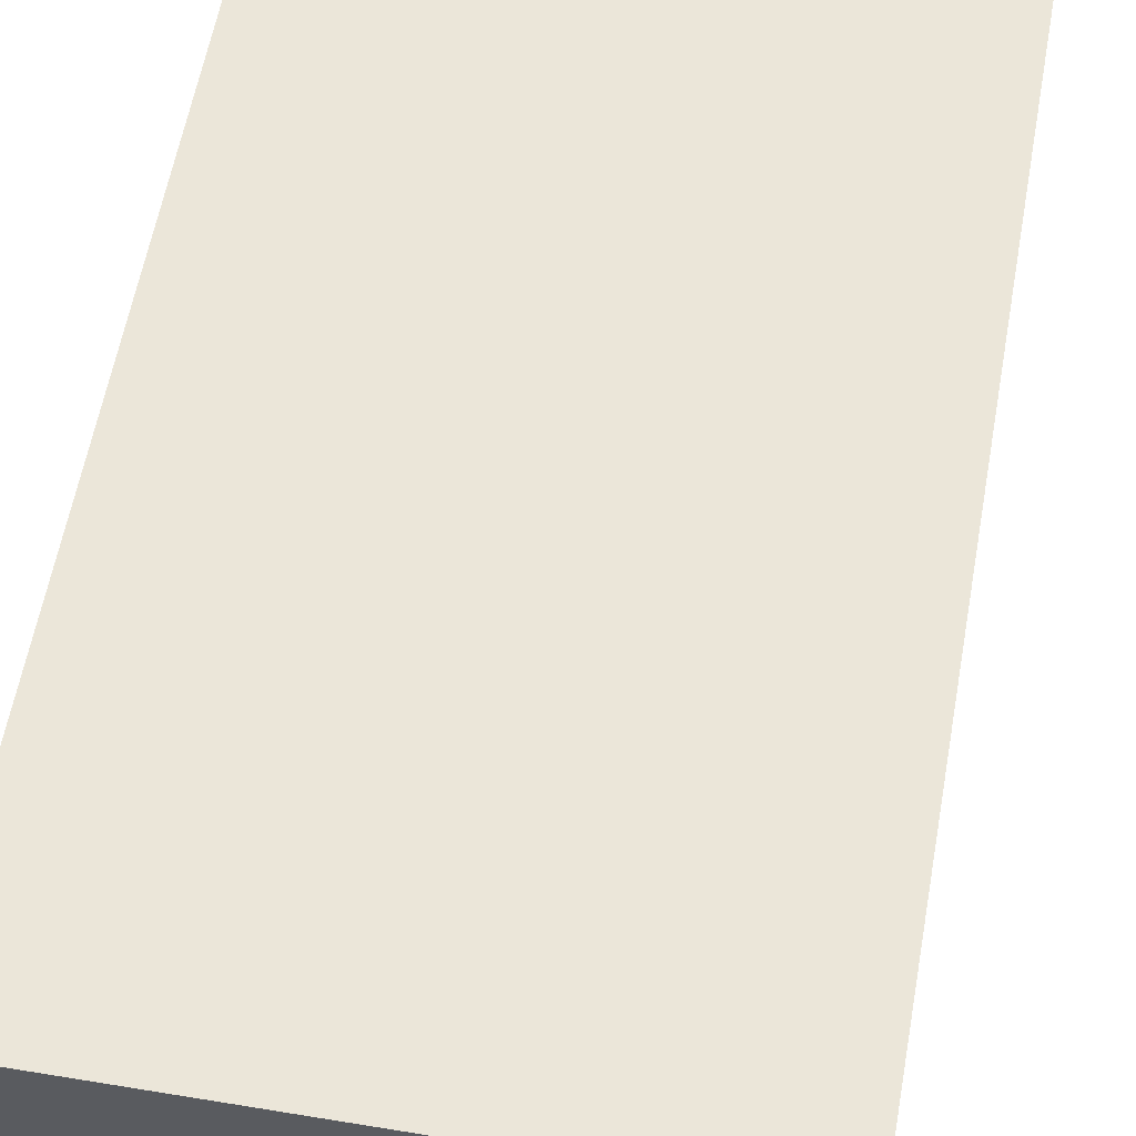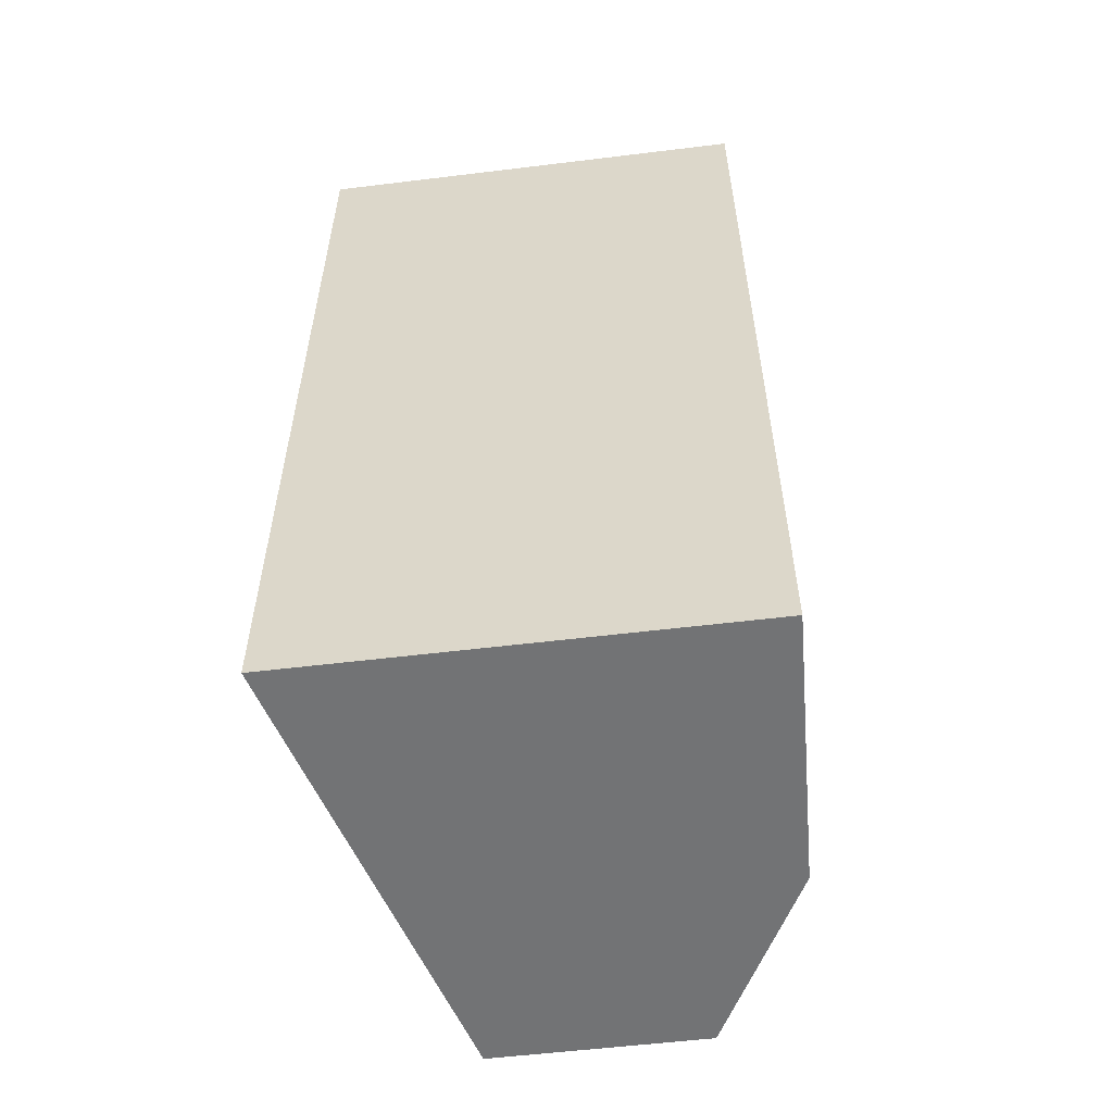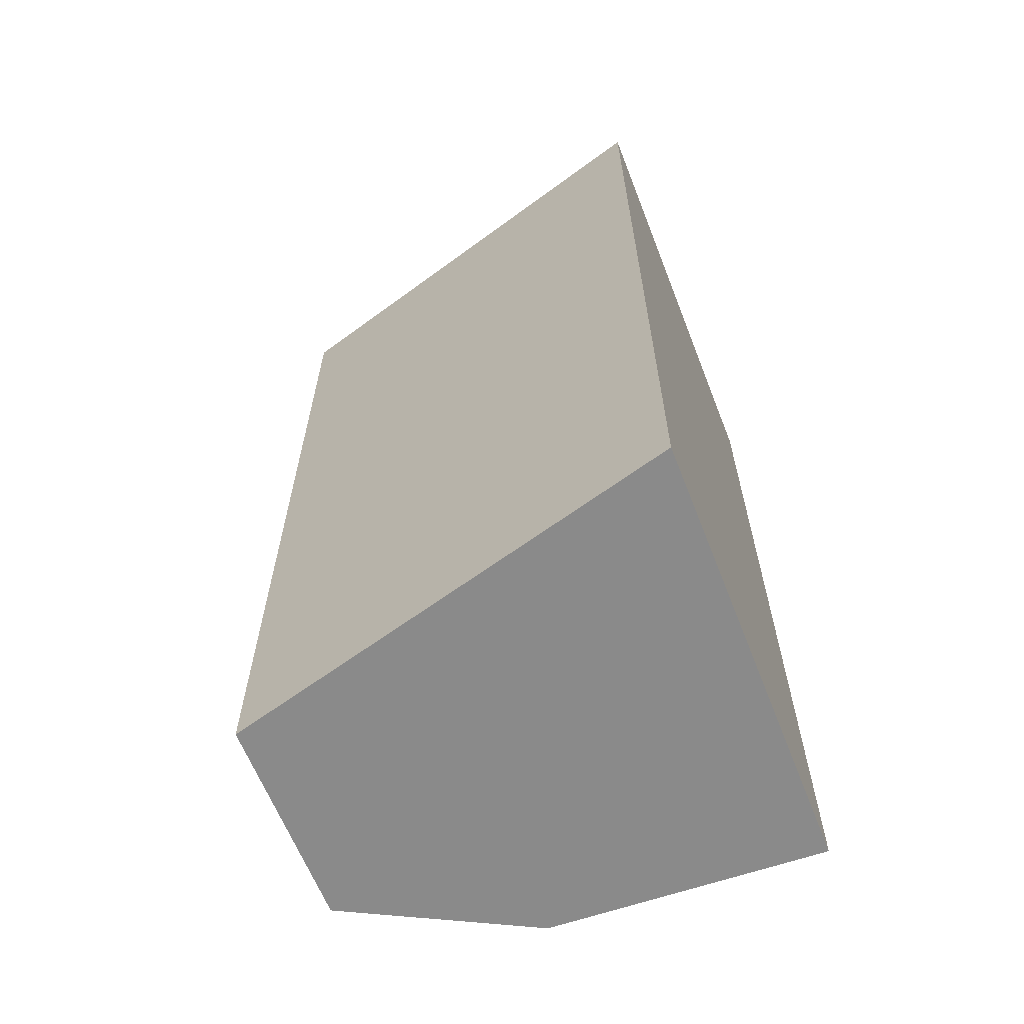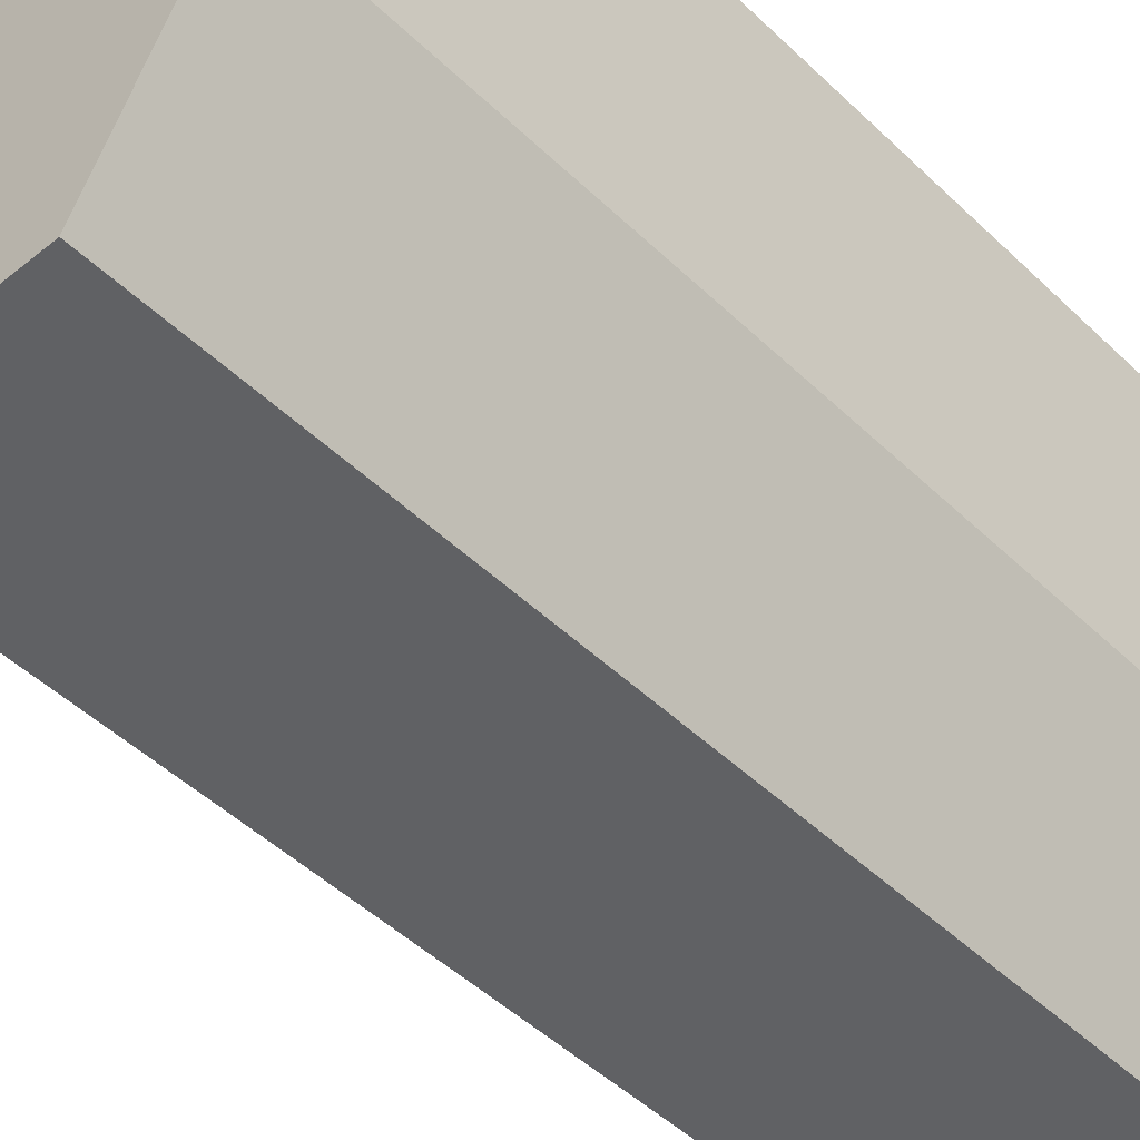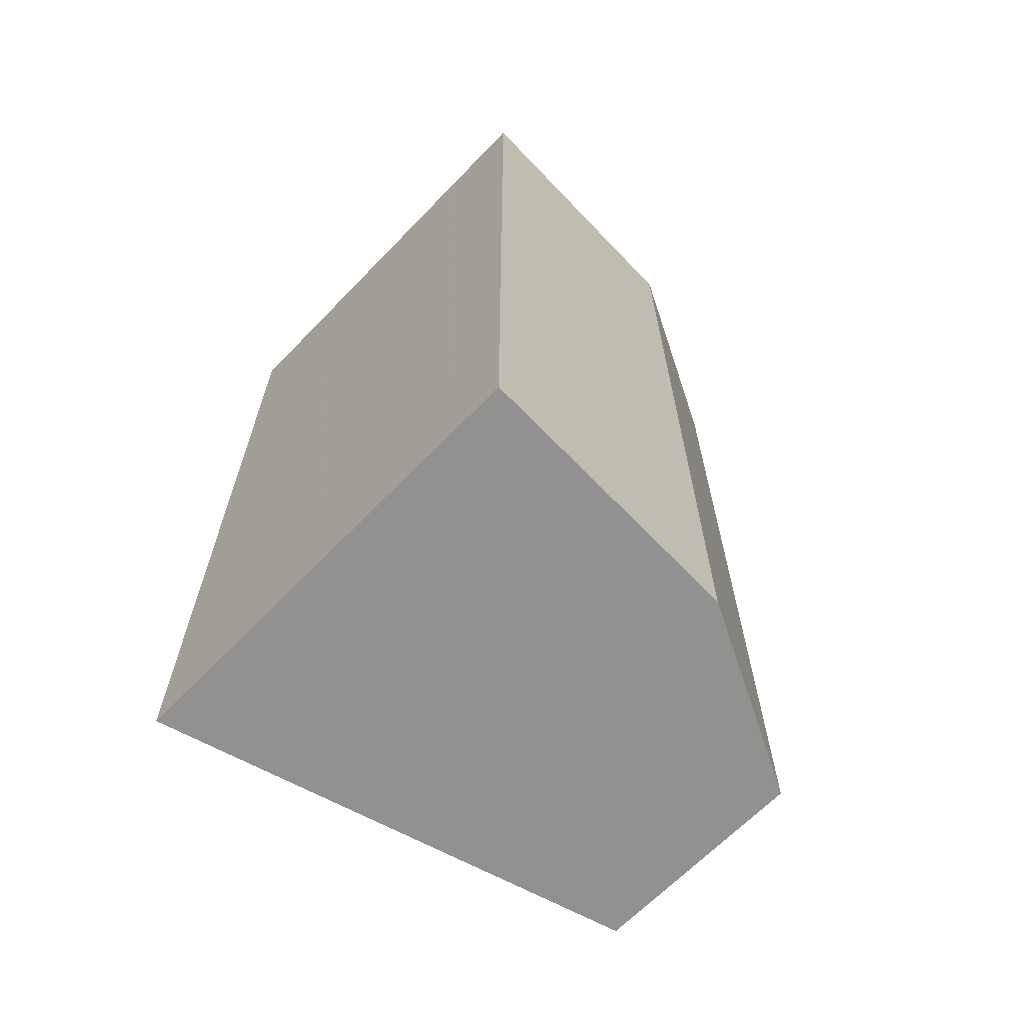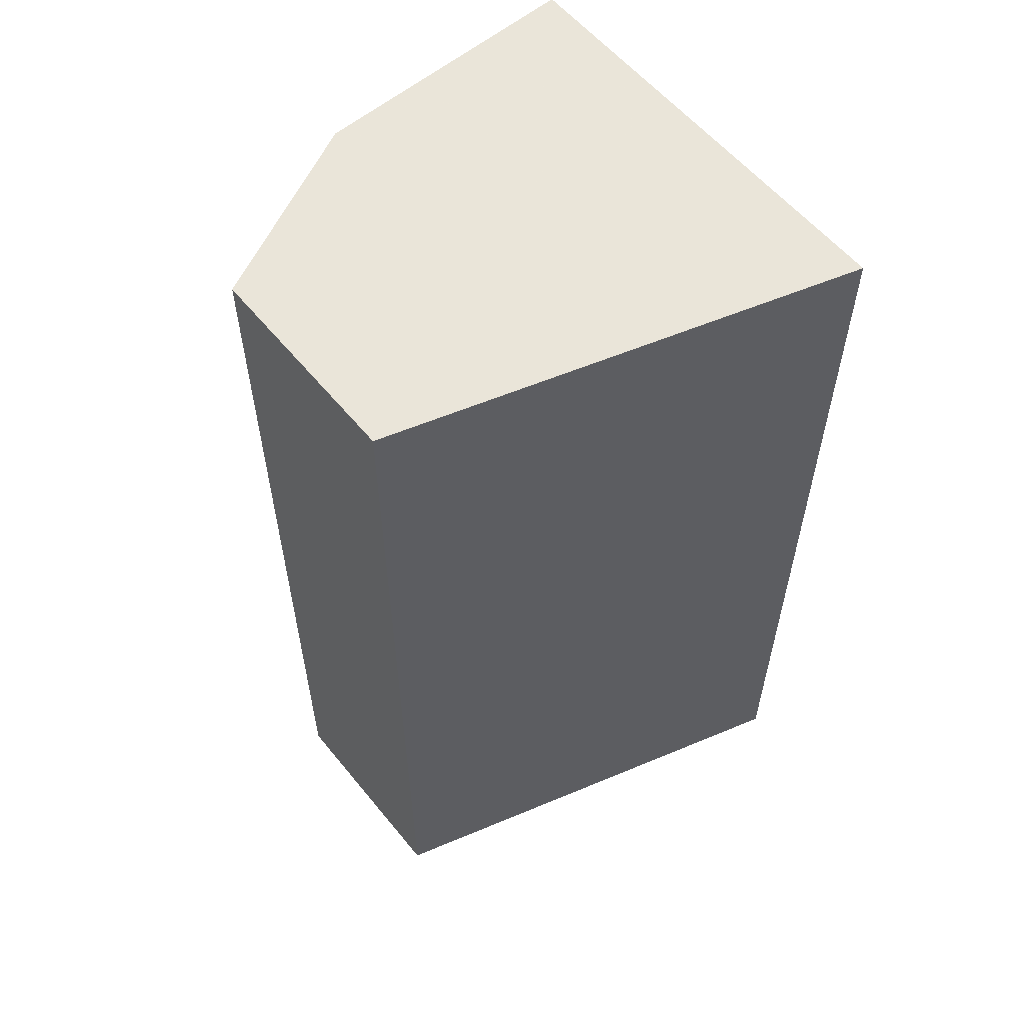
<metadata>
{"format":"obj","ext":"obj","renderer":"f3d","projection":"perspective","resolution":1024,"background":"white","views":[{"elev":56.5,"azim":-170.1,"up":"+Y"},{"elev":-55.9,"azim":-172.7,"up":"+Z"},{"elev":-63.4,"azim":111.4,"up":"+Z"},{"elev":-46.9,"azim":-137.4,"up":"+Y"},{"elev":-65.9,"azim":-134.0,"up":"+Z"},{"elev":57.7,"azim":51.2,"up":"+Z"}]}
</metadata>
<code>
v 0 0.4674 -0.02805
v -0.006155 0.4449 -0.02805
v 0 0.4674 -0.07304
v -0.02174 0.4674 -0.07304
v -0.02174 0.4674 -0.02805
v -0.006155 0.4449 -0.07304
v -0.01654 0.4449 -0.02805
v -0.0212 0.4539 -0.02805
v -0.01654 0.4449 -0.07304
v -0.0212 0.4539 -0.07304
f 1 2 3
f 1 3 4
f 5 1 4
f 6 3 2
f 6 4 3
f 7 6 2
f 8 5 4
f 8 1 5
f 8 7 2
f 8 2 1
f 9 4 6
f 9 6 7
f 9 7 8
f 10 9 8
f 10 8 4
f 10 4 9

</code>
